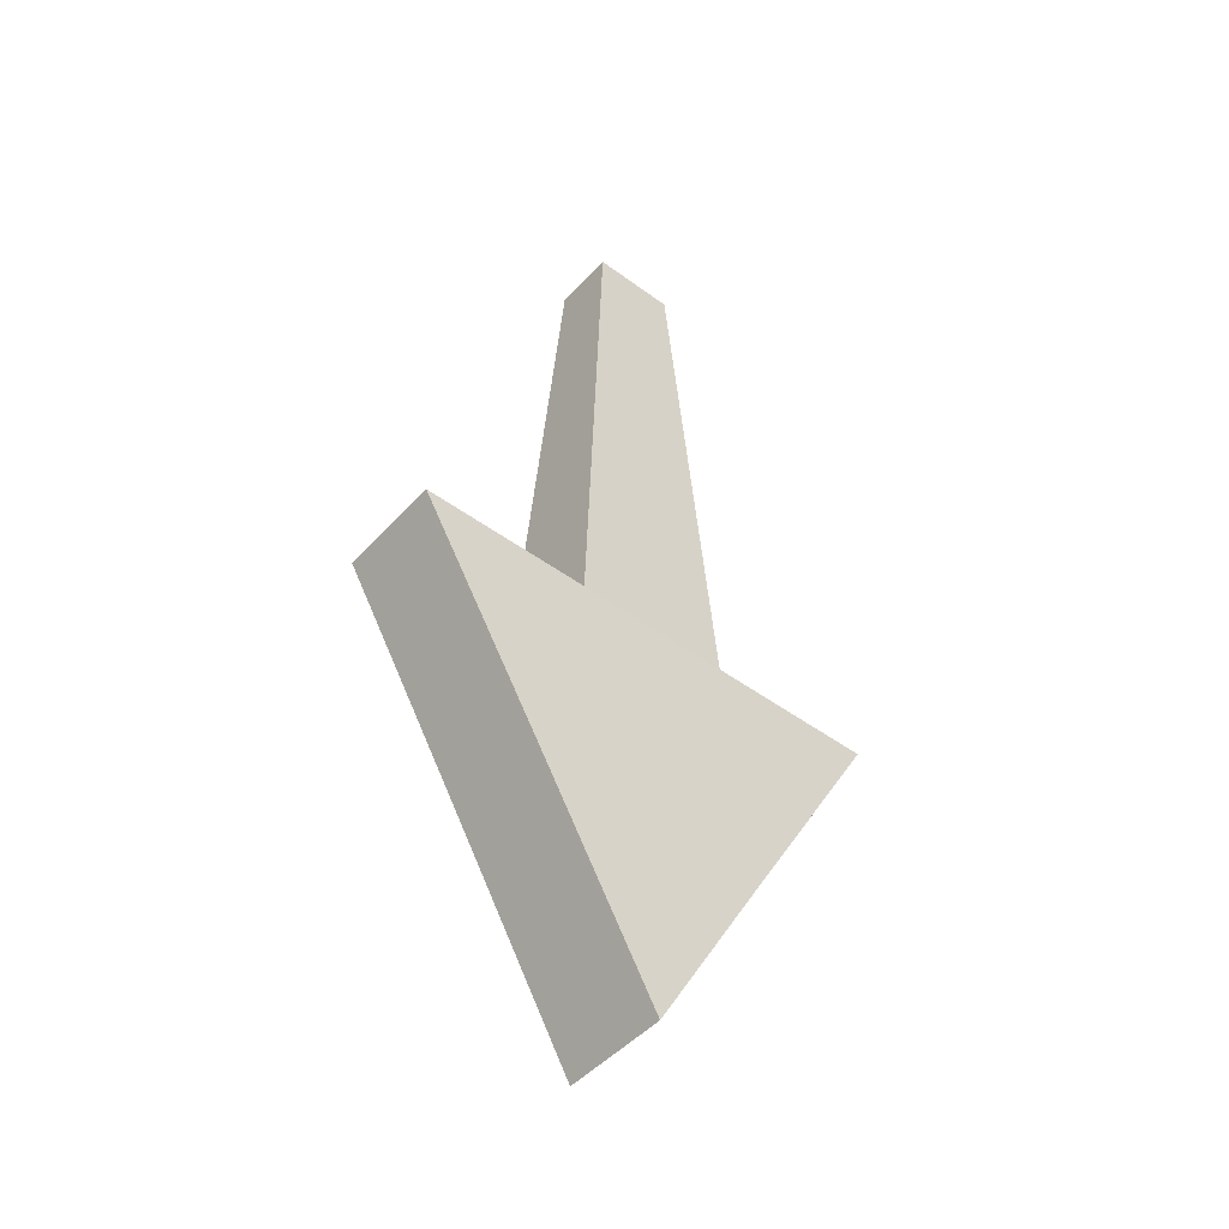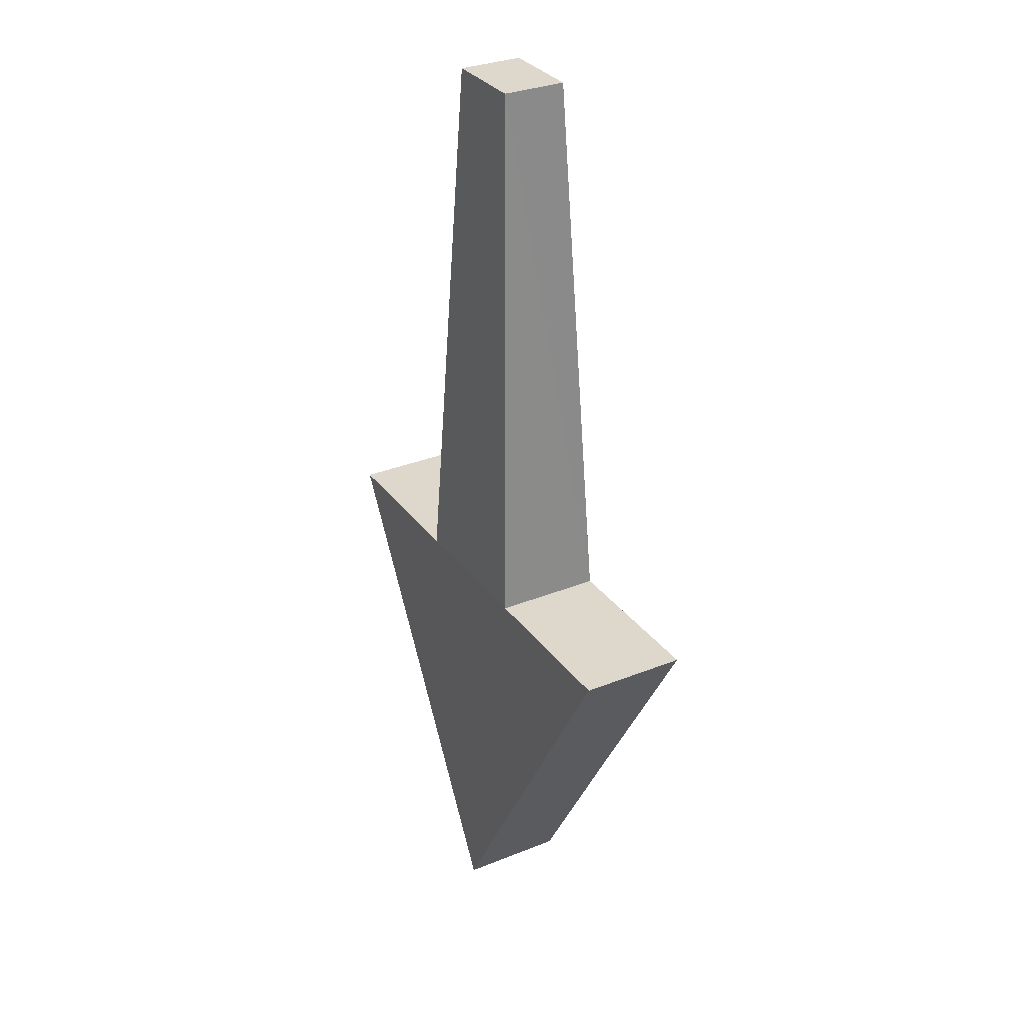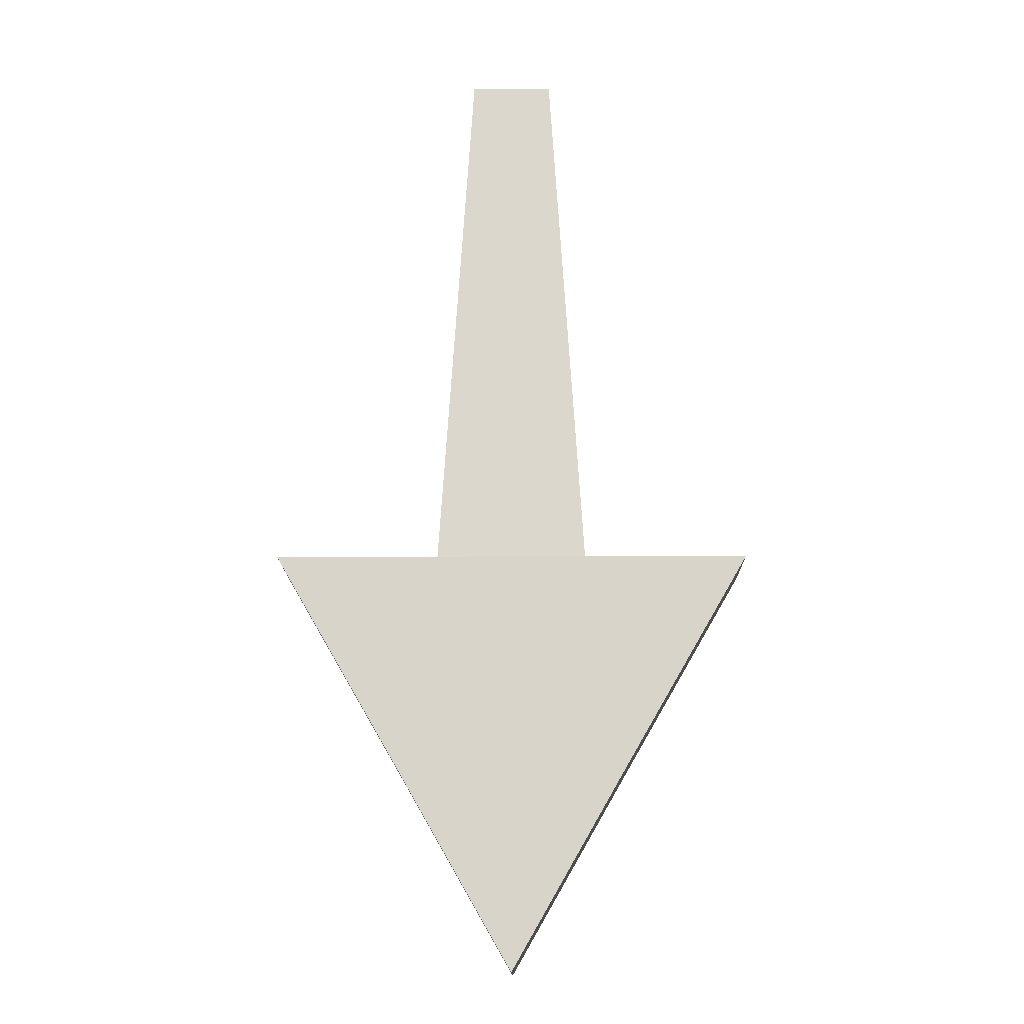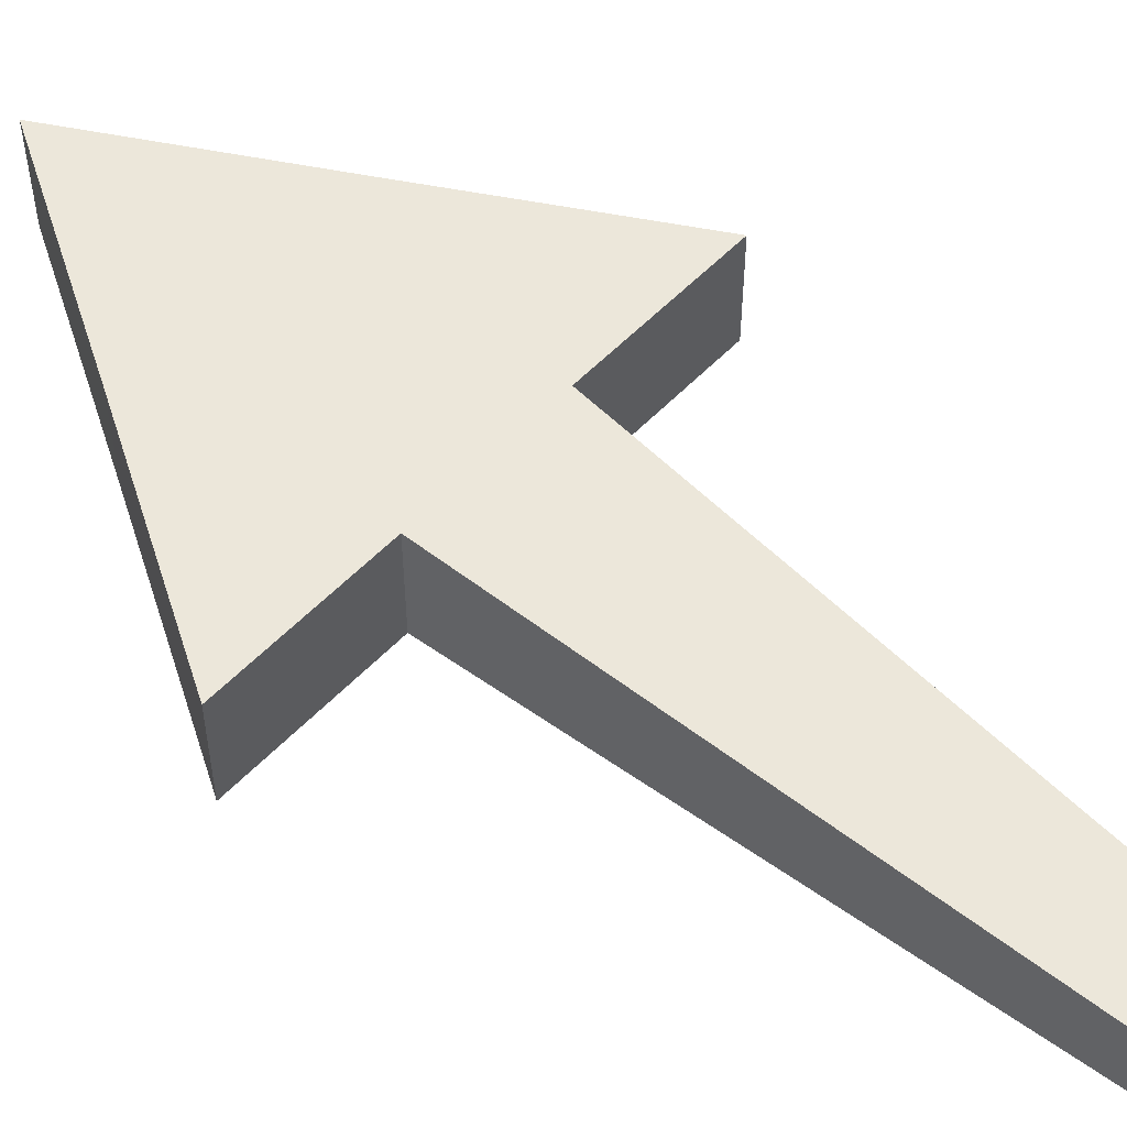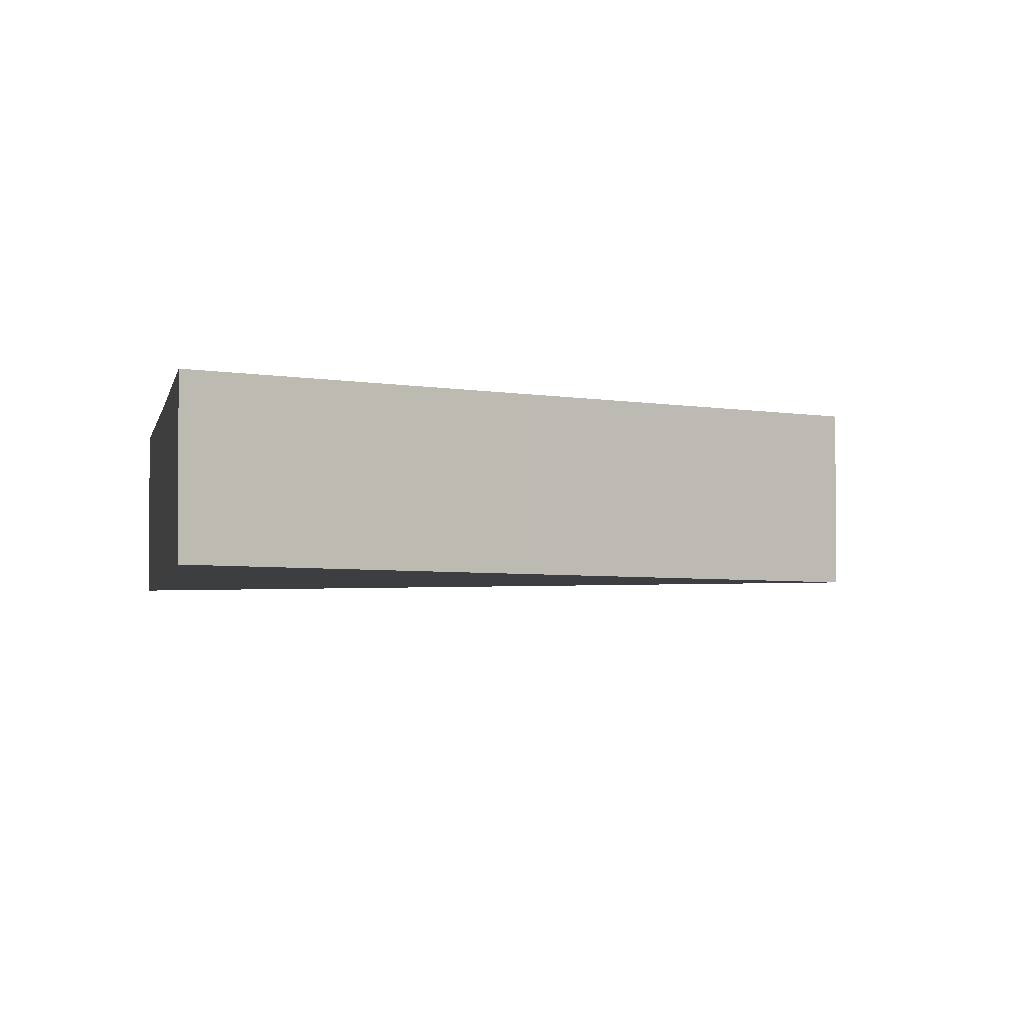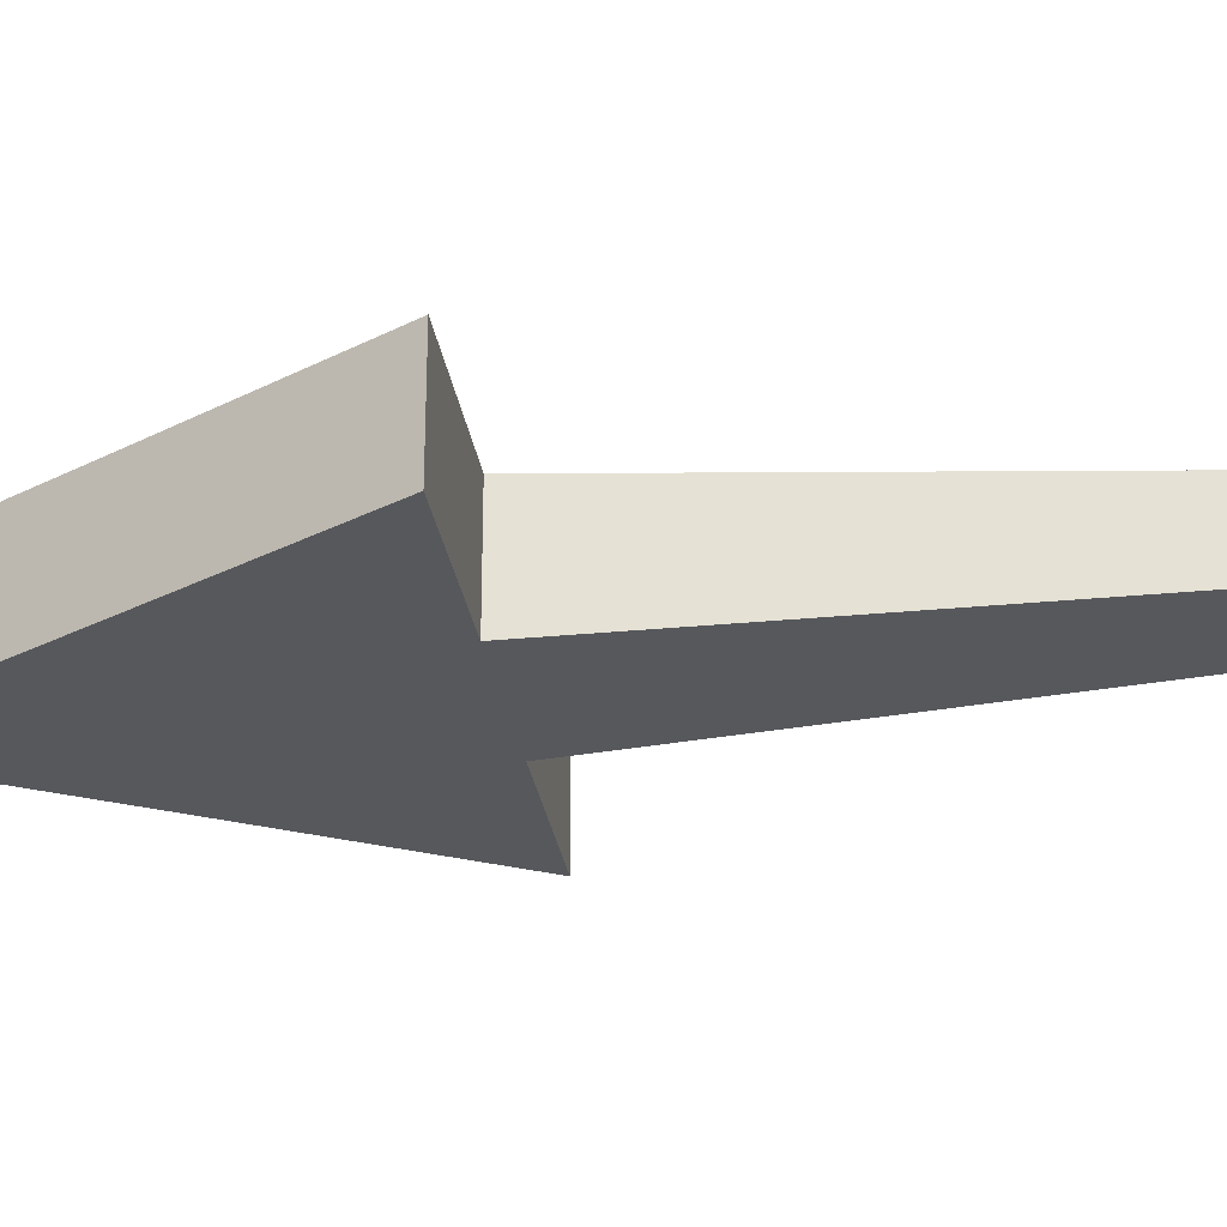
<metadata>
{"format":"obj","ext":"obj","renderer":"f3d","projection":"perspective","resolution":1024,"background":"white","views":[{"elev":-47.5,"azim":-39.7,"up":"+Z"},{"elev":31.3,"azim":-119.8,"up":"+Z"},{"elev":-15.1,"azim":0.8,"up":"+Z"},{"elev":53.9,"azim":-47.9,"up":"+Y"},{"elev":-3.1,"azim":-158.4,"up":"+Y"},{"elev":-27.7,"azim":-81.9,"up":"+Y"}]}
</metadata>
<code>
o Cube_Cube.001
v -0.3497 -0.2627 2.491
v -0.3497 0.2627 2.491
v -1 -0.439 -3.882
v -1 0.439 -3.882
v 0.3497 -0.2627 2.491
v 0.3497 0.2627 2.491
v 1 -0.439 -3.882
v 1 0.439 -3.882
v -2.046 -0.439 -2.082
v -2.046 0.439 -2.082
v 2.046 -0.439 -2.082
v 2.046 0.439 -2.082
v 0 -0.439 -5.617
v 0 0.439 -5.617
v -0.6447 -0.439 -2.082
v -0.6463 0.439 -2.082
v 0.6432 -0.439 -2.082
v 0.6435 0.439 -2.082
f 10 3 9
f 14 7 13
f 17 1 15
f 6 1 5
f 2 18 16
f 2 15 1
f 18 12 8
f 4 13 3
f 15 9 3
f 8 11 7
f 16 9 15
f 11 18 17
f 17 6 5
f 10 4 3
f 14 8 7
f 17 5 1
f 6 2 1
f 2 6 18
f 2 16 15
f 8 14 18
f 14 4 16
f 18 14 16
f 4 10 16
f 4 14 13
f 3 13 15
f 13 7 17
f 7 11 17
f 17 15 13
f 8 12 11
f 16 10 9
f 11 12 18
f 17 18 6

</code>
